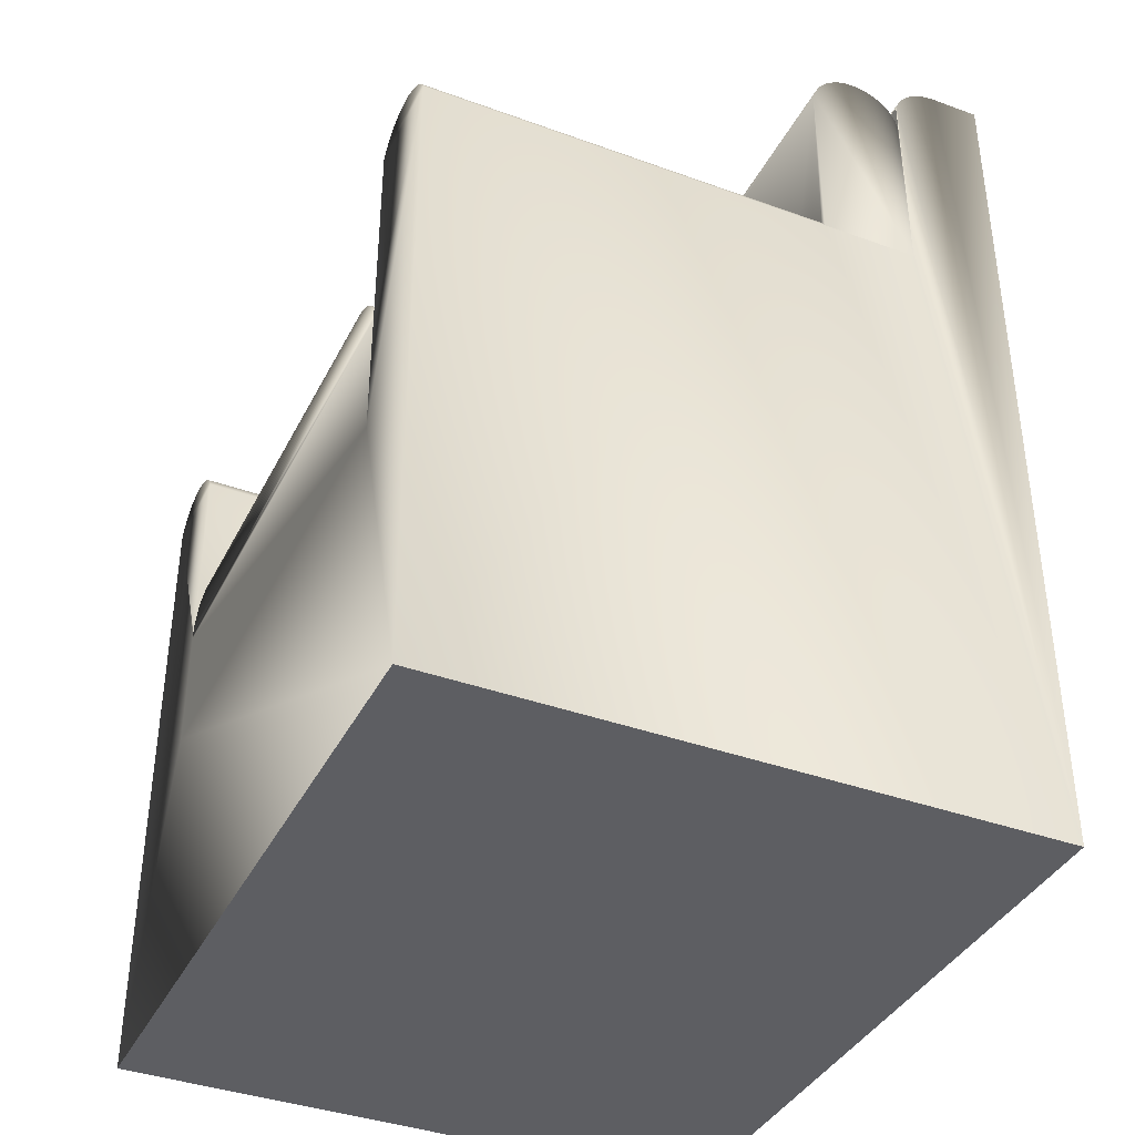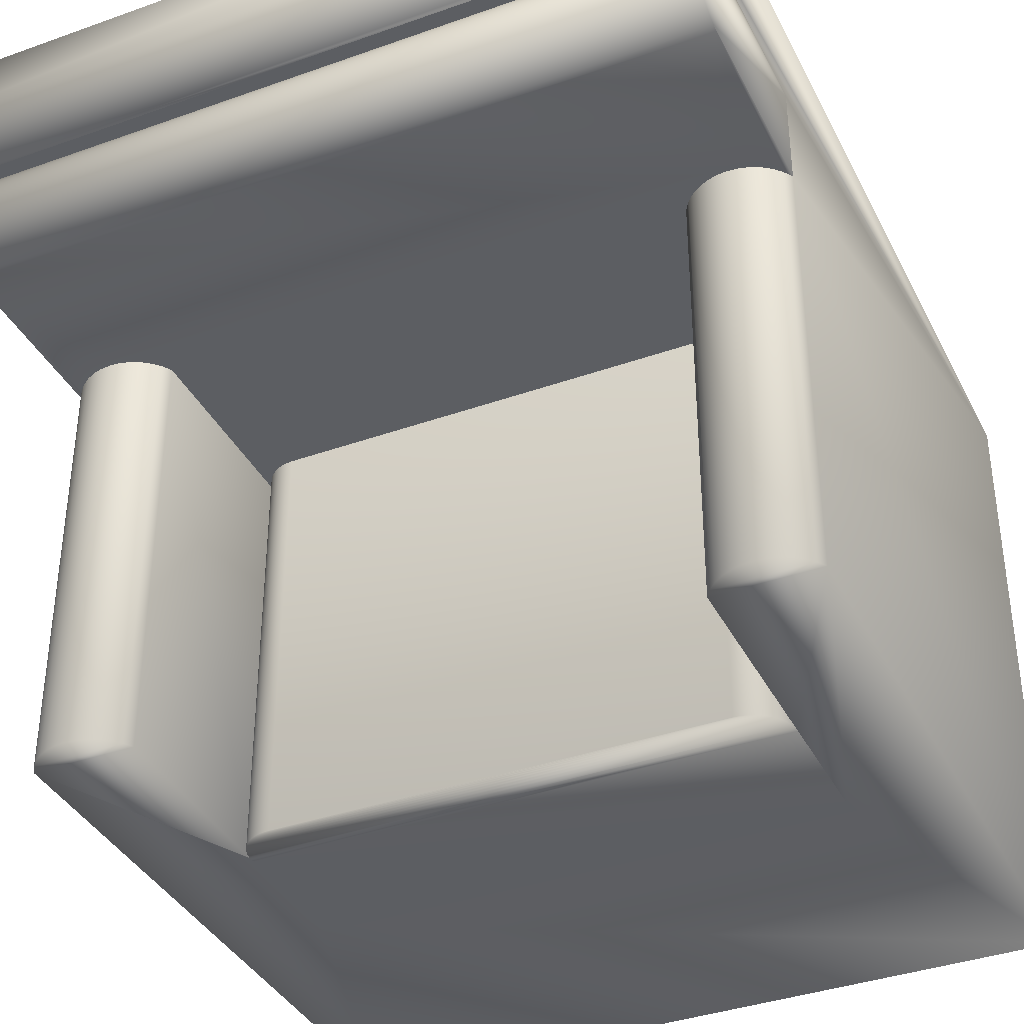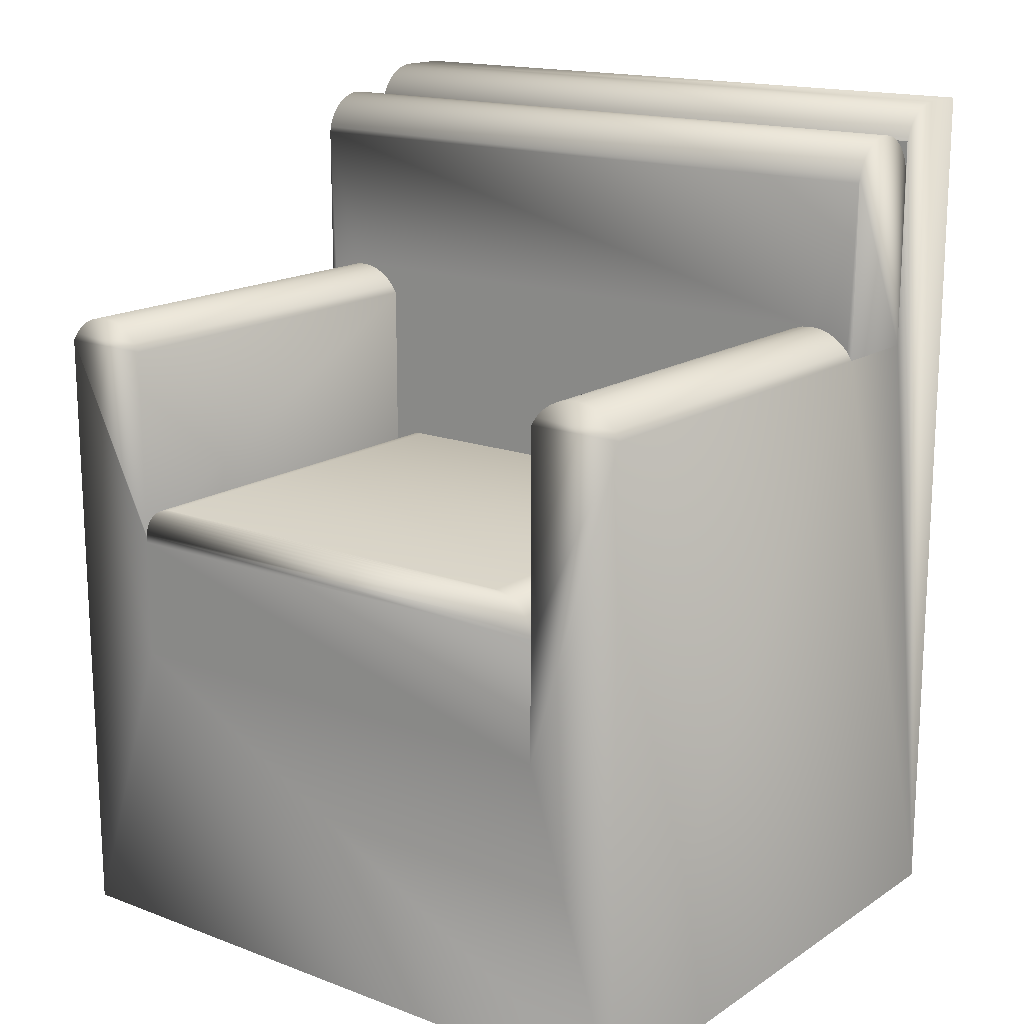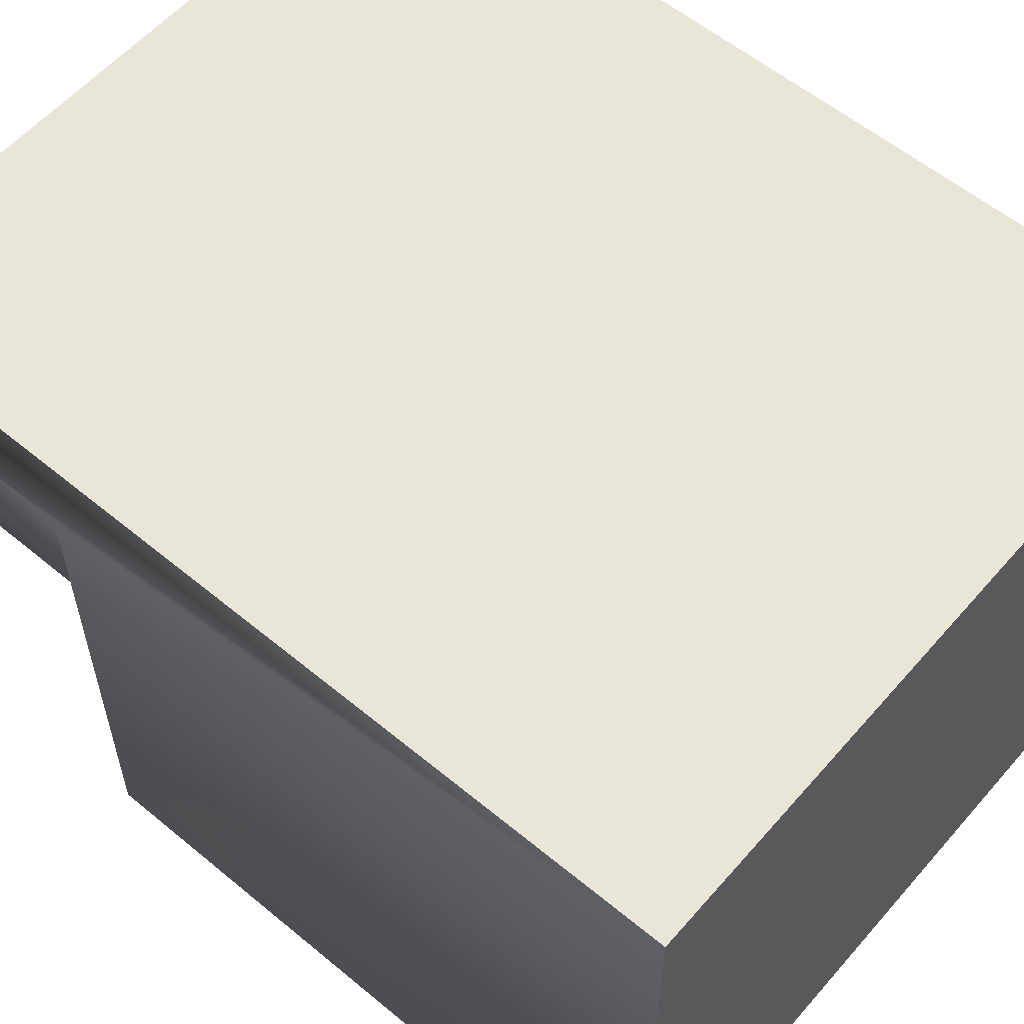
<metadata>
{"format":"obj","ext":"obj","renderer":"f3d","projection":"perspective","resolution":1024,"background":"white","views":[{"elev":-38.5,"azim":-114.6,"up":"+Y"},{"elev":-37.7,"azim":-155.5,"up":"+Z"},{"elev":16.3,"azim":-142.5,"up":"+Y"},{"elev":57.9,"azim":-49.4,"up":"+Z"}]}
</metadata>
<code>
v 0.1971 -0.012 0.07217
v 0.1929 -0.01847 -0.2471
v 0.1971 -0.012 -0.2471
v 0.1929 -0.01847 0.07217
v 0.2643 -0.012 -0.2471
v 0.2024 -0.006393 0.07217
v -0.2023 -0.01847 0.07217
v 0.1929 -0.1723 -0.2471
v 0.2685 -0.01847 -0.2471
v 0.259 -0.006393 -0.2471
v 0.2024 -0.006393 -0.2471
v -0.2065 -0.012 0.07217
v 0.1642 -0.1461 0.07217
v 0.1929 -0.1723 0.07217
v 0.2685 -0.01847 0.07217
v 0.2643 -0.012 0.07217
v 0.2087 -0.001831 -0.2471
v -0.2118 -0.006393 0.07217
v -0.1698 -0.1461 0.07217
v 0.1683 -0.1464 0.07217
v -0.2065 -0.012 -0.2471
v 0.1927 -0.1702 0.07217
v 0.1927 -0.1702 -0.2471
v 0.1931 -0.1743 -0.2471
v 0.2685 -0.518 0.2237
v 0.259 -0.006393 0.07217
v 0.2528 -0.001831 -0.2471
v 0.2087 -0.001831 0.07217
v -0.2118 -0.006393 -0.2471
v -0.174 -0.1464 0.07217
v 0.1642 -0.1461 -0.2471
v 0.1722 -0.1472 0.07217
v 0.1683 -0.1464 -0.2471
v -0.2023 -0.01847 -0.2471
v 0.1918 -0.1663 0.07217
v -0.2011 -0.17 -0.2471
v 0.1929 -0.1783 -0.2471
v 0.2685 0.1216 0.07217
v 0.2685 -0.518 -0.2471
v 0.2685 -0.01847 0.1481
v 0.2528 -0.001831 0.07217
v 0.2156 0.001538 -0.2471
v 0.2458 0.001538 -0.2471
v -0.2181 -0.001831 0.07217
v -0.1782 -0.1472 0.07217
v -0.1698 -0.1461 -0.2471
v 0.1761 -0.1486 0.07217
v 0.1722 -0.1472 -0.2471
v -0.2779 -0.01847 -0.2471
v -0.2023 -0.1783 0.07217
v -0.2737 -0.012 -0.2471
v 0.1903 -0.1625 0.07217
v 0.1918 -0.1663 -0.2471
v -0.202 -0.1741 -0.2471
v 0.1929 -0.2751 -0.2471
v -0.2023 -0.1783 -0.2471
v -0.2779 -0.518 0.2237
v 0.2685 0.1216 0.1481
v 0.2458 0.001538 0.07217
v 0.2156 0.001538 0.07217
v -0.2181 -0.001831 -0.2471
v -0.1822 -0.1485 0.07217
v -0.174 -0.1464 -0.2471
v 0.1796 -0.1505 0.07217
v 0.1761 -0.1486 -0.2471
v -0.1782 -0.1472 -0.2471
v -0.202 -0.1741 0.07217
v -0.2684 -0.006393 -0.2471
v 0.1883 -0.159 0.07217
v 0.1903 -0.1625 -0.2471
v -0.2011 -0.17 0.07217
v -0.1998 -0.166 -0.2471
v -0.2023 -0.2751 -0.2471
v -0.2779 -0.518 -0.2471
v -0.2779 0.1746 0.2237
v 0.2685 0.1466 0.1481
v 0.223 0.003605 -0.2471
v 0.2384 0.003605 -0.2471
v 0.2384 0.003605 0.07217
v -0.225 0.001538 0.07217
v -0.186 -0.1504 0.07217
v 0.1829 -0.1529 0.07217
v 0.1796 -0.1505 -0.2471
v -0.1822 -0.1485 -0.2471
v -0.2737 -0.012 0.07217
v -0.2684 -0.006393 0.07217
v 0.1858 -0.1558 0.07217
v 0.1883 -0.159 -0.2471
v -0.1998 -0.166 0.07217
v 0.2685 0.1261 0.07308
v -0.2779 -0.01847 0.07217
v 0.2685 0.1746 0.2237
v -0.2779 0.1746 0.1859
v 0.2685 0.1494 0.1489
v -0.2779 0.1216 0.1481
v 0.2685 0.1438 0.1472
v 0.223 0.003605 0.07217
v -0.225 0.001538 -0.2471
v -0.2622 -0.001831 -0.2471
v -0.1895 -0.1527 0.07217
v 0.1829 -0.1529 -0.2471
v -0.186 -0.1504 -0.2471
v 0.1858 -0.1558 -0.2471
v -0.1979 -0.1622 -0.2471
v -0.1979 -0.1622 0.07217
v 0.2685 0.1305 0.0745
v -0.2779 0.1216 0.07217
v -0.2779 -0.01847 0.1481
v 0.2685 0.1746 0.1859
v -0.2779 0.1742 0.18
v 0.2685 0.1548 0.1515
v -0.2779 0.1466 0.1481
v -0.2779 0.1261 0.1472
v 0.2685 0.1261 0.1472
v 0.2307 0.004301 0.07217
v 0.2307 0.004301 -0.2471
v -0.2324 0.003605 0.07217
v -0.1927 -0.1555 0.07217
v -0.1895 -0.1527 -0.2471
v -0.2622 -0.001831 0.07217
v -0.1955 -0.1587 -0.2471
v 0.2685 0.1346 0.07644
v -0.2779 0.1261 0.07308
v -0.2401 0.004301 0.07217
v -0.2779 0.1494 0.1489
v 0.2685 0.1742 0.18
v -0.2779 0.1728 0.1742
v 0.2685 0.1597 0.1549
v 0.2685 0.1379 0.1463
v 0.2685 0.1305 0.1458
v -0.2324 0.003605 -0.2471
v -0.2553 0.001538 -0.2471
v -0.1955 -0.1587 0.07217
v -0.1927 -0.1555 -0.2471
v 0.2685 0.1385 0.07884
v -0.2779 0.1305 0.0745
v -0.2478 0.003605 0.07217
v -0.2779 0.1548 0.1515
v 0.2685 0.1728 0.1742
v -0.2779 0.1707 0.1687
v 0.2685 0.164 0.1589
v -0.2779 0.1305 0.1458
v 0.2685 0.132 0.1463
v 0.2685 0.1346 0.1438
v -0.2553 0.001538 0.07217
v 0.2685 0.1421 0.0817
v -0.2779 0.1346 0.07644
v -0.2401 0.004301 -0.2471
v -0.2779 0.1597 0.1549
v 0.2685 0.1707 0.1687
v -0.2779 0.1677 0.1635
v 0.2685 0.1677 0.1635
v -0.2779 0.1346 0.1438
v 0.2685 0.1385 0.1414
v -0.2478 0.003605 -0.2471
v 0.2685 0.1453 0.08496
v -0.2779 0.1385 0.07884
v -0.2779 0.164 0.1589
v -0.2779 0.1385 0.1414
v 0.2685 0.1421 0.1385
v 0.2685 0.1481 0.08858
v -0.2779 0.1453 0.08496
v -0.2779 0.1421 0.0817
v -0.2779 0.1421 0.1385
v 0.2685 0.1453 0.1353
v 0.2685 0.1504 0.09252
v -0.2779 0.1481 0.08858
v -0.2779 0.1453 0.1353
v 0.2685 0.1481 0.1317
v 0.2685 0.1522 0.0967
v -0.2779 0.1504 0.09252
v -0.2779 0.1481 0.1317
v 0.2685 0.1504 0.1277
v 0.2685 0.1536 0.1011
v -0.2779 0.1522 0.0967
v -0.2779 0.1504 0.1277
v 0.2685 0.1522 0.1236
v 0.2685 0.1544 0.1056
v -0.2779 0.1536 0.1011
v -0.2779 0.1522 0.1236
v 0.2685 0.1536 0.1192
v 0.2685 0.1547 0.1101
v -0.2779 0.1544 0.1056
v -0.2779 0.1536 0.1192
v 0.2685 0.1544 0.1147
v -0.2779 0.1547 0.1101
v -0.2779 0.1544 0.1147
g mesh1_mesh1-geometry
f 1 2 3
f 2 1 4
f 2 5 3
f 3 6 1
f 7 4 1
f 4 8 2
f 2 9 5
f 3 5 10
f 6 3 11
f 12 1 6
f 7 13 4
f 7 1 12
f 8 4 14
f 8 9 2
f 15 5 9
f 16 10 5
f 3 10 11
f 17 6 11
f 12 6 18
f 7 19 13
f 20 4 13
f 21 7 12
f 4 22 14
f 14 23 8
f 24 9 8
f 5 15 16
f 9 25 15
f 10 16 26
f 11 10 27
f 6 17 28
f 11 27 17
f 18 6 28
f 29 12 18
f 7 30 19
f 19 31 13
f 32 4 20
f 13 33 20
f 7 21 34
f 12 29 21
f 22 4 35
f 23 14 22
f 36 8 23
f 37 9 24
f 8 37 24
f 38 16 15
f 25 9 39
f 15 25 40
f 16 38 26
f 41 10 26
f 10 41 27
f 42 28 17
f 17 27 43
f 18 28 44
f 44 29 18
f 7 45 30
f 30 46 19
f 31 19 46
f 33 13 31
f 47 4 32
f 20 48 32
f 48 20 33
f 49 34 21
f 34 50 7
f 51 21 29
f 35 4 52
f 53 22 35
f 22 53 23
f 54 8 36
f 36 23 53
f 55 9 37
f 56 37 8
f 40 38 15
f 55 39 9
f 25 39 57
f 40 25 58
f 26 38 41
f 59 27 41
f 28 42 60
f 17 43 42
f 27 59 43
f 44 28 60
f 29 44 61
f 7 62 45
f 45 63 30
f 46 30 63
f 63 31 46
f 63 33 31
f 64 4 47
f 32 65 47
f 65 32 48
f 66 48 33
f 49 56 34
f 49 21 51
f 50 34 56
f 67 7 50
f 51 29 68
f 52 4 69
f 70 35 52
f 35 70 53
f 56 8 54
f 71 54 36
f 36 53 72
f 37 73 55
f 73 37 56
f 38 40 58
f 39 55 74
f 74 57 39
f 75 25 57
f 58 25 76
f 41 38 59
f 77 60 42
f 42 43 78
f 79 43 59
f 44 60 80
f 80 61 44
f 68 29 61
f 7 81 62
f 62 66 45
f 63 45 66
f 66 33 63
f 82 4 64
f 47 83 64
f 83 47 65
f 84 65 48
f 84 48 66
f 49 73 56
f 85 49 51
f 56 67 50
f 7 67 71
f 86 51 68
f 69 4 87
f 88 52 69
f 52 88 70
f 72 53 70
f 67 56 54
f 54 71 67
f 36 89 71
f 89 36 72
f 73 74 55
f 58 90 38
f 74 91 57
f 25 75 92
f 57 93 75
f 76 25 94
f 76 95 58
f 96 58 76
f 76 58 96
f 59 38 79
f 60 77 97
f 42 78 77
f 43 79 78
f 80 60 97
f 61 80 98
f 68 61 99
f 7 100 81
f 81 84 62
f 66 62 84
f 87 4 82
f 64 101 82
f 101 64 83
f 102 83 65
f 102 65 84
f 74 73 49
f 49 85 91
f 51 86 85
f 7 71 89
f 99 86 68
f 103 69 87
f 69 103 88
f 104 70 88
f 72 70 104
f 72 105 89
f 90 58 106
f 90 107 38
f 91 74 49
f 57 91 108
f 75 109 92
f 109 25 92
f 57 110 93
f 109 75 93
f 94 25 111
f 94 112 76
f 95 76 112
f 113 58 95
f 96 114 58
f 58 114 96
f 79 38 115
f 116 97 77
f 77 78 116
f 115 78 79
f 80 97 117
f 117 98 80
f 99 61 98
f 7 118 100
f 100 102 81
f 84 81 102
f 82 103 87
f 103 82 101
f 119 101 83
f 119 83 102
f 85 107 91
f 107 85 86
f 7 89 105
f 86 99 120
f 121 88 103
f 104 88 121
f 105 72 104
f 106 58 122
f 106 123 90
f 107 90 123
f 107 124 38
f 91 123 108
f 57 108 125
f 126 25 109
f 57 127 110
f 126 93 110
f 93 126 109
f 111 25 128
f 111 125 94
f 112 94 125
f 125 95 112
f 58 113 114
f 108 113 95
f 129 114 96
f 96 114 129
f 130 58 114
f 115 38 124
f 97 116 115
f 78 115 116
f 117 97 115
f 98 117 131
f 99 98 132
f 7 133 118
f 118 119 100
f 102 100 119
f 134 103 101
f 134 101 119
f 123 91 107
f 107 86 120
f 7 105 133
f 132 120 99
f 121 103 134
f 133 104 121
f 104 133 105
f 122 58 135
f 122 136 106
f 123 106 136
f 107 137 124
f 108 123 136
f 95 125 108
f 57 125 138
f 139 25 126
f 57 140 127
f 139 110 127
f 110 139 126
f 128 25 141
f 128 138 111
f 125 111 138
f 142 114 113
f 108 142 113
f 114 129 143
f 143 129 114
f 144 58 130
f 114 142 130
f 117 115 124
f 124 131 117
f 132 98 131
f 121 118 133
f 119 118 134
f 107 120 145
f 120 132 145
f 118 121 134
f 135 58 146
f 135 147 122
f 136 122 147
f 107 145 137
f 137 148 124
f 108 136 147
f 57 138 149
f 150 25 139
f 57 151 140
f 150 127 140
f 127 150 139
f 141 25 152
f 141 149 128
f 138 128 149
f 108 153 142
f 154 58 144
f 130 153 144
f 153 130 142
f 131 124 148
f 132 131 155
f 155 145 132
f 146 58 156
f 146 157 135
f 147 135 157
f 145 155 137
f 148 137 155
f 108 147 157
f 57 149 158
f 152 25 150
f 57 158 151
f 152 140 151
f 140 152 150
f 151 141 152
f 149 141 158
f 108 159 153
f 160 58 154
f 144 159 154
f 159 144 153
f 155 131 148
f 156 58 161
f 162 146 156
f 157 146 163
f 108 157 163
f 141 151 158
f 108 164 159
f 165 58 160
f 154 164 160
f 164 154 159
f 161 58 166
f 167 156 161
f 146 162 163
f 156 167 162
f 108 163 162
f 108 168 164
f 169 58 165
f 164 165 160
f 166 58 170
f 171 161 166
f 161 171 167
f 108 162 167
f 108 172 168
f 165 164 168
f 173 58 169
f 168 169 165
f 170 58 174
f 175 166 170
f 166 175 171
f 108 167 171
f 108 176 172
f 169 168 172
f 177 58 173
f 172 173 169
f 174 58 178
f 179 170 174
f 170 179 175
f 108 171 175
f 108 180 176
f 173 172 176
f 181 58 177
f 176 177 173
f 178 58 182
f 183 174 178
f 174 183 179
f 108 175 179
f 108 184 180
f 177 176 180
f 185 58 181
f 180 181 177
f 182 58 185
f 186 178 182
f 178 186 183
f 108 179 183
f 108 187 184
f 181 180 184
f 184 185 181
f 187 182 185
f 182 187 186
f 108 183 186
f 108 186 187
f 185 184 187
g mesh1_mesh1-geometry
f 3 2 1
f 4 1 2
f 3 5 2
f 1 6 3
f 1 4 7
f 2 8 4
f 5 9 2
f 10 5 3
f 11 3 6
f 6 1 12
f 4 13 7
f 12 1 7
f 14 4 8
f 2 9 8
f 9 5 15
f 5 10 16
f 11 10 3
f 11 6 17
f 18 6 12
f 13 19 7
f 13 4 20
f 12 7 21
f 14 22 4
f 8 23 14
f 8 9 24
f 16 15 5
f 15 25 9
f 26 16 10
f 27 10 11
f 28 17 6
f 17 27 11
f 28 6 18
f 18 12 29
f 19 30 7
f 13 31 19
f 20 4 32
f 20 33 13
f 34 21 7
f 21 29 12
f 35 4 22
f 22 14 23
f 23 8 36
f 24 9 37
f 24 37 8
f 15 16 38
f 39 9 25
f 40 25 15
f 26 38 16
f 26 10 41
f 27 41 10
f 17 28 42
f 43 27 17
f 44 28 18
f 18 29 44
f 30 45 7
f 19 46 30
f 46 19 31
f 31 13 33
f 32 4 47
f 32 48 20
f 33 20 48
f 21 34 49
f 7 50 34
f 29 21 51
f 52 4 35
f 35 22 53
f 23 53 22
f 36 8 54
f 53 23 36
f 37 9 55
f 8 37 56
f 15 38 40
f 9 39 55
f 57 39 25
f 58 25 40
f 41 38 26
f 41 27 59
f 60 42 28
f 42 43 17
f 43 59 27
f 60 28 44
f 61 44 29
f 45 62 7
f 30 63 45
f 63 30 46
f 46 31 63
f 31 33 63
f 47 4 64
f 47 65 32
f 48 32 65
f 33 48 66
f 34 56 49
f 51 21 49
f 56 34 50
f 50 7 67
f 68 29 51
f 69 4 52
f 52 35 70
f 53 70 35
f 54 8 56
f 36 54 71
f 72 53 36
f 55 73 37
f 56 37 73
f 58 40 38
f 74 55 39
f 39 57 74
f 57 25 75
f 76 25 58
f 59 38 41
f 42 60 77
f 78 43 42
f 59 43 79
f 80 60 44
f 44 61 80
f 61 29 68
f 62 81 7
f 45 66 62
f 66 45 63
f 63 33 66
f 64 4 82
f 64 83 47
f 65 47 83
f 48 65 84
f 66 48 84
f 56 73 49
f 51 49 85
f 50 67 56
f 71 67 7
f 68 51 86
f 87 4 69
f 69 52 88
f 70 88 52
f 70 53 72
f 54 56 67
f 67 71 54
f 71 89 36
f 72 36 89
f 55 74 73
f 38 90 58
f 57 91 74
f 92 75 25
f 75 93 57
f 94 25 76
f 58 95 76
f 79 38 59
f 97 77 60
f 77 78 42
f 78 79 43
f 97 60 80
f 98 80 61
f 99 61 68
f 81 100 7
f 62 84 81
f 84 62 66
f 82 4 87
f 82 101 64
f 83 64 101
f 65 83 102
f 84 65 102
f 49 73 74
f 91 85 49
f 85 86 51
f 89 71 7
f 68 86 99
f 87 69 103
f 88 103 69
f 88 70 104
f 104 70 72
f 89 105 72
f 106 58 90
f 38 107 90
f 49 74 91
f 108 91 57
f 92 109 75
f 92 25 109
f 93 110 57
f 93 75 109
f 111 25 94
f 76 112 94
f 112 76 95
f 95 58 113
f 115 38 79
f 77 97 116
f 116 78 77
f 79 78 115
f 117 97 80
f 80 98 117
f 98 61 99
f 100 118 7
f 81 102 100
f 102 81 84
f 87 103 82
f 101 82 103
f 83 101 119
f 102 83 119
f 91 107 85
f 86 85 107
f 105 89 7
f 120 99 86
f 103 88 121
f 121 88 104
f 104 72 105
f 122 58 106
f 90 123 106
f 123 90 107
f 38 124 107
f 108 123 91
f 125 108 57
f 109 25 126
f 110 127 57
f 110 93 126
f 109 126 93
f 128 25 111
f 94 125 111
f 125 94 112
f 112 95 125
f 114 113 58
f 95 113 108
f 114 58 130
f 124 38 115
f 115 116 97
f 116 115 78
f 115 97 117
f 131 117 98
f 132 98 99
f 118 133 7
f 100 119 118
f 119 100 102
f 101 103 134
f 119 101 134
f 107 91 123
f 120 86 107
f 133 105 7
f 99 120 132
f 134 103 121
f 121 104 133
f 105 133 104
f 135 58 122
f 106 136 122
f 136 106 123
f 124 137 107
f 136 123 108
f 108 125 95
f 138 125 57
f 126 25 139
f 127 140 57
f 127 110 139
f 126 139 110
f 141 25 128
f 111 138 128
f 138 111 125
f 113 114 142
f 113 142 108
f 130 58 144
f 130 142 114
f 124 115 117
f 117 131 124
f 131 98 132
f 133 118 121
f 134 118 119
f 145 120 107
f 145 132 120
f 134 121 118
f 146 58 135
f 122 147 135
f 147 122 136
f 137 145 107
f 124 148 137
f 147 136 108
f 149 138 57
f 139 25 150
f 140 151 57
f 140 127 150
f 139 150 127
f 152 25 141
f 128 149 141
f 149 128 138
f 142 153 108
f 144 58 154
f 144 153 130
f 142 130 153
f 148 124 131
f 155 131 132
f 132 145 155
f 156 58 146
f 135 157 146
f 157 135 147
f 137 155 145
f 155 137 148
f 157 147 108
f 158 149 57
f 150 25 152
f 151 158 57
f 151 140 152
f 150 152 140
f 152 141 151
f 158 141 149
f 153 159 108
f 154 58 160
f 154 159 144
f 153 144 159
f 148 131 155
f 161 58 156
f 156 146 162
f 163 146 157
f 163 157 108
f 158 151 141
f 159 164 108
f 160 58 165
f 160 164 154
f 159 154 164
f 166 58 161
f 161 156 167
f 163 162 146
f 162 167 156
f 162 163 108
f 164 168 108
f 165 58 169
f 160 165 164
f 170 58 166
f 166 161 171
f 167 171 161
f 167 162 108
f 168 172 108
f 168 164 165
f 169 58 173
f 165 169 168
f 174 58 170
f 170 166 175
f 171 175 166
f 171 167 108
f 172 176 108
f 172 168 169
f 173 58 177
f 169 173 172
f 178 58 174
f 174 170 179
f 175 179 170
f 175 171 108
f 176 180 108
f 176 172 173
f 177 58 181
f 173 177 176
f 182 58 178
f 178 174 183
f 179 183 174
f 179 175 108
f 180 184 108
f 180 176 177
f 181 58 185
f 177 181 180
f 185 58 182
f 182 178 186
f 183 186 178
f 183 179 108
f 184 187 108
f 184 180 181
f 181 185 184
f 185 182 187
f 186 187 182
f 186 183 108
f 187 186 108
f 187 184 185

</code>
